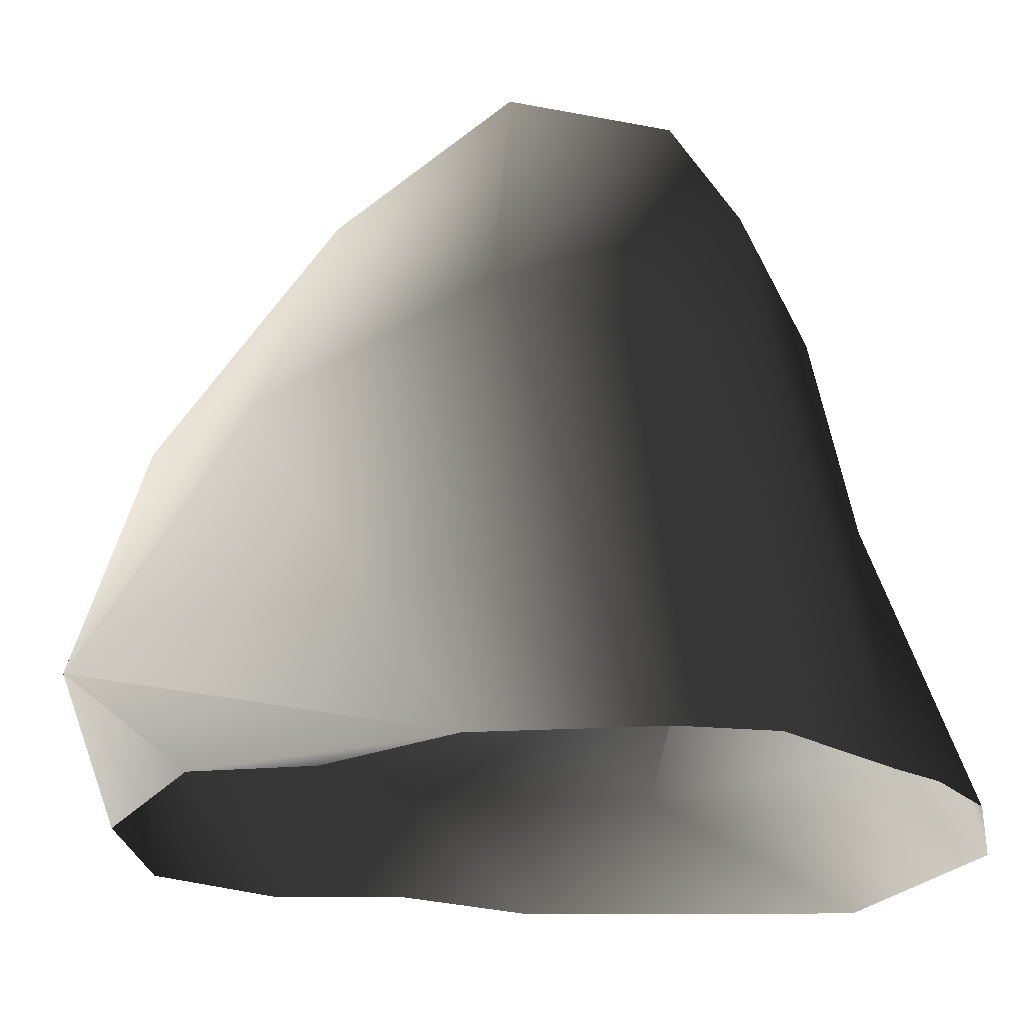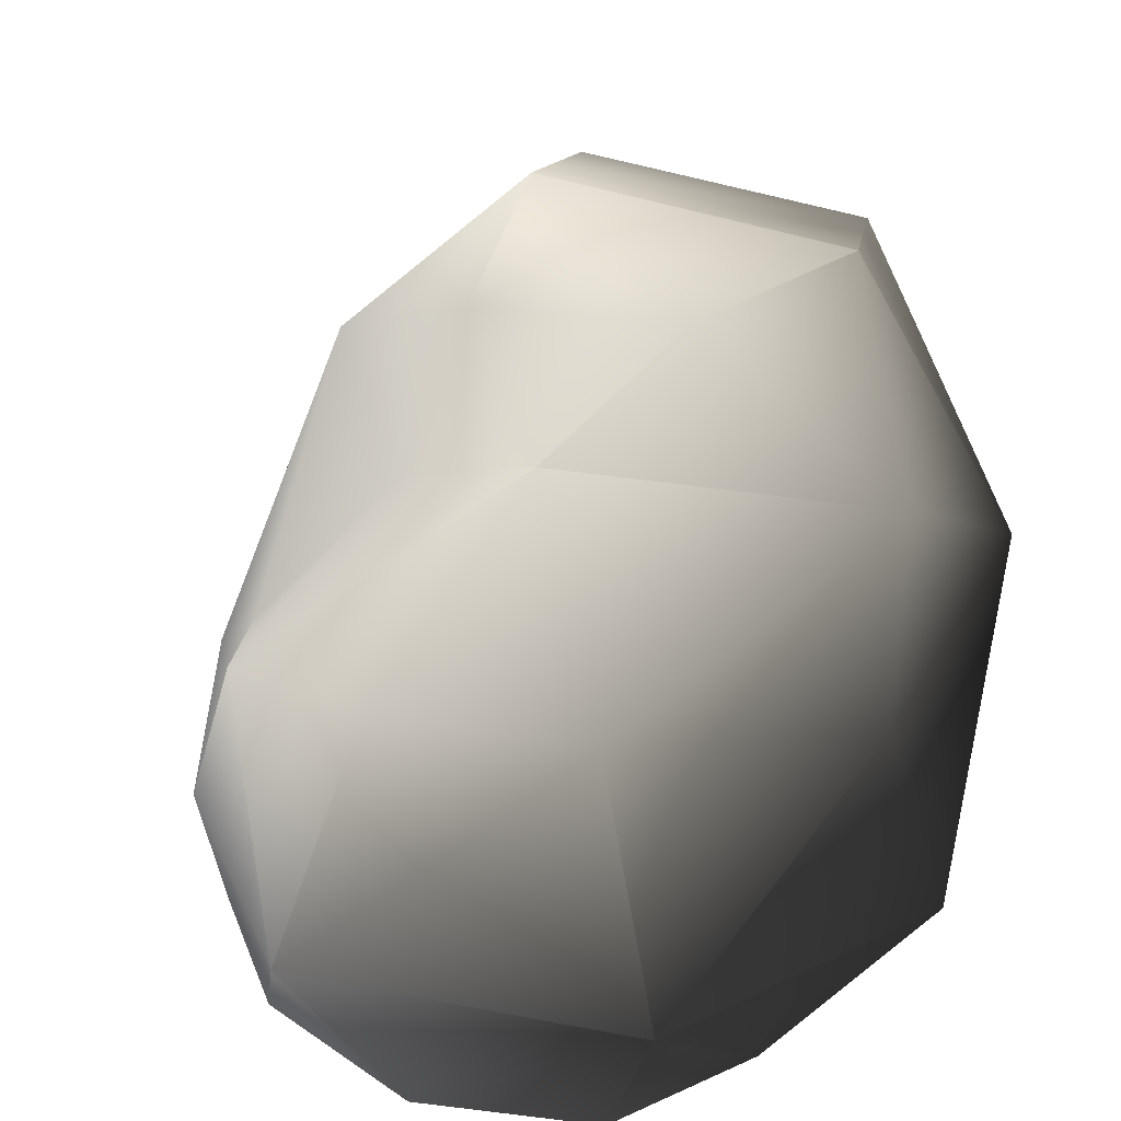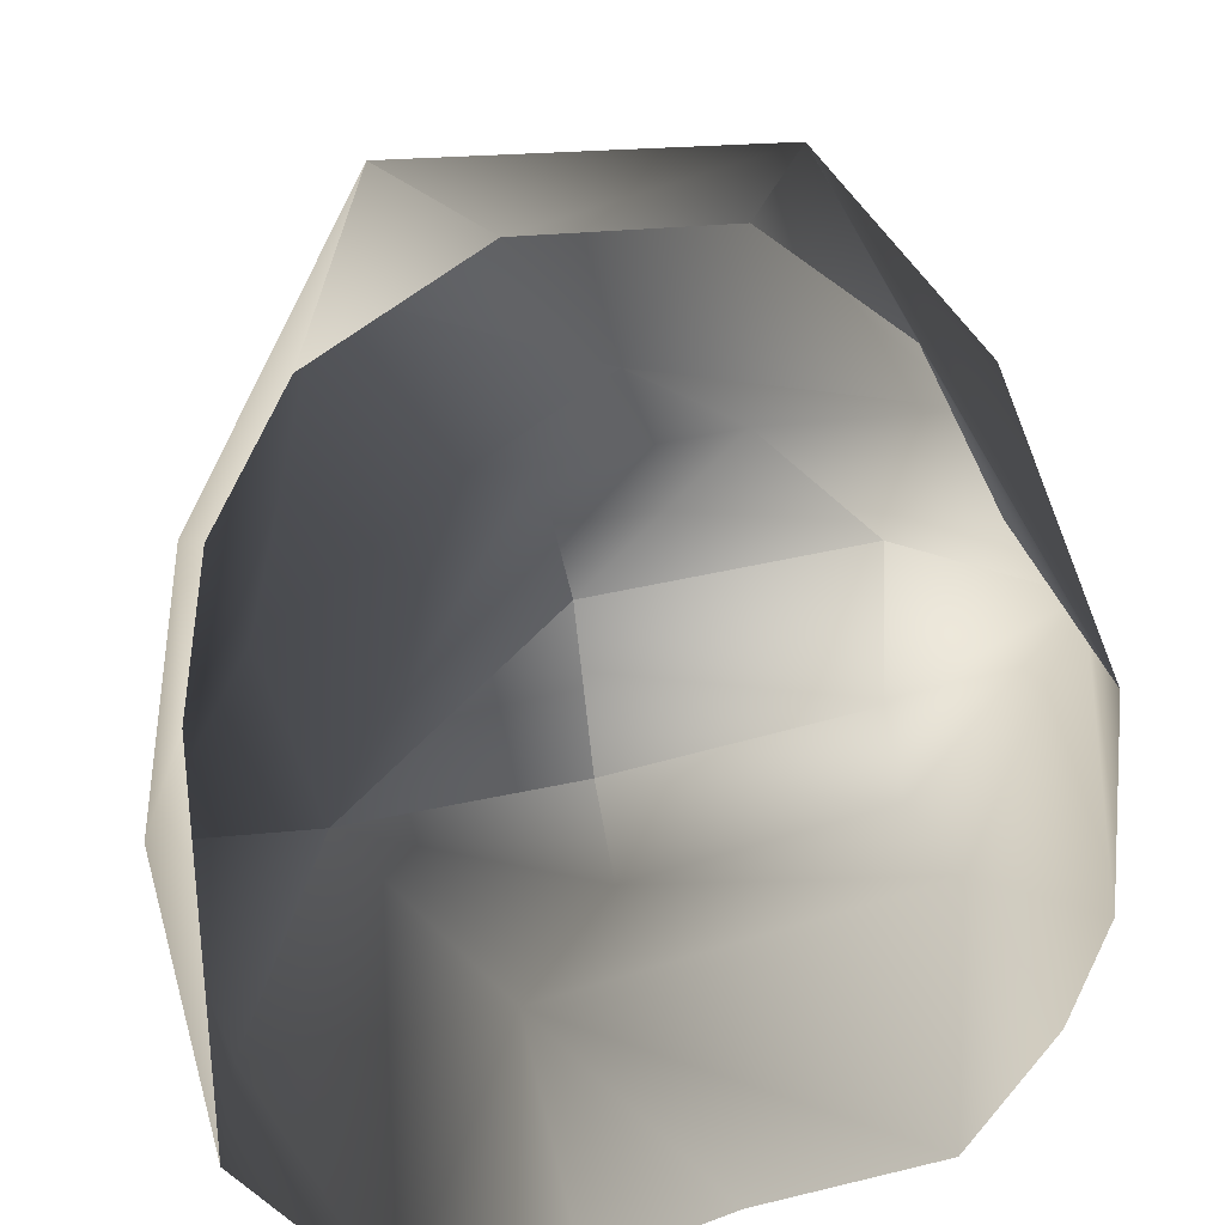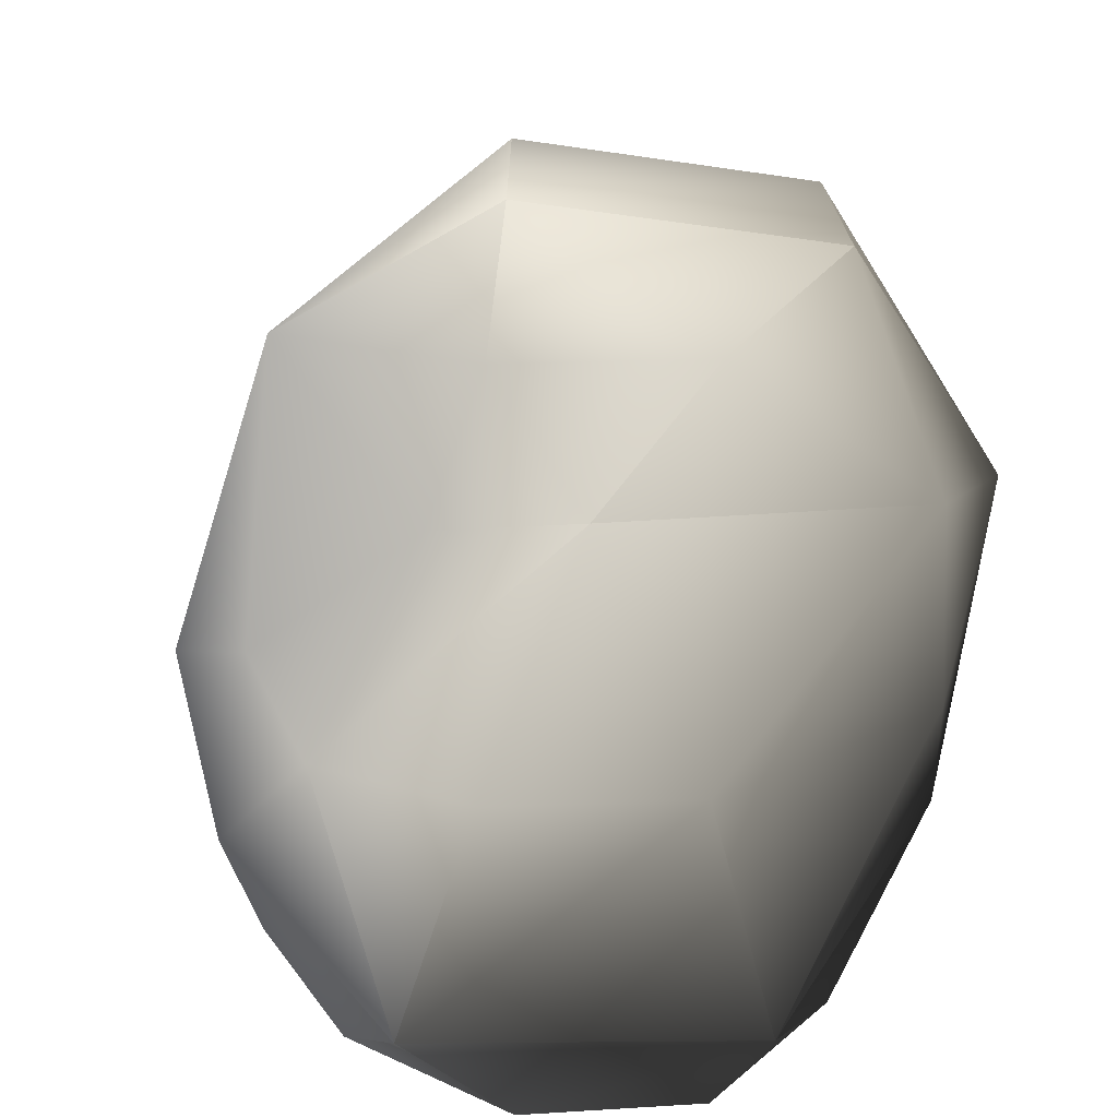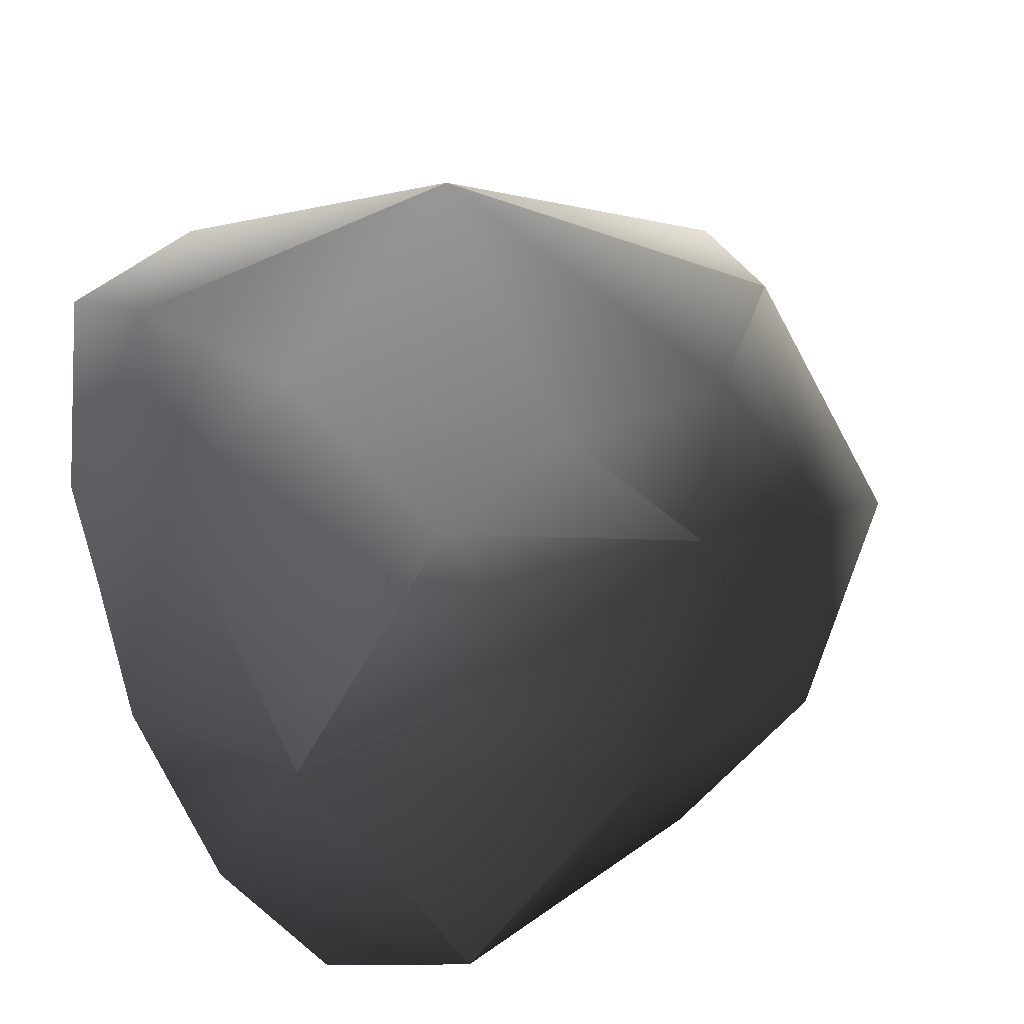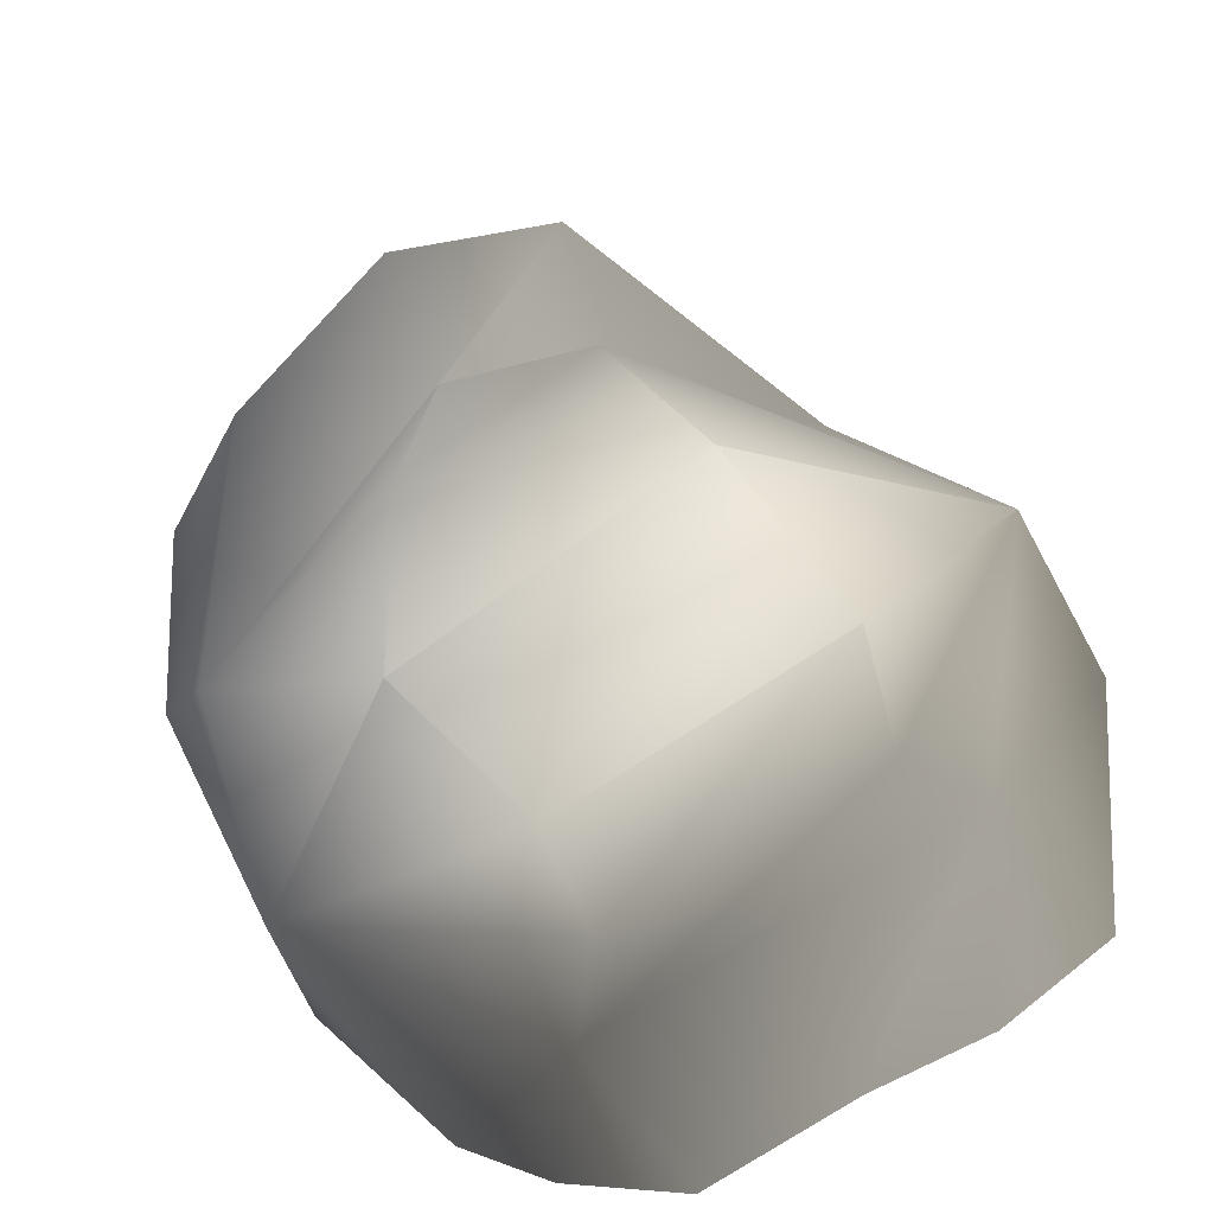
<metadata>
{"format":"obj","ext":"obj","renderer":"f3d","projection":"perspective","resolution":1024,"background":"white","views":[{"elev":-20.8,"azim":-72.1,"up":"+Y"},{"elev":30.3,"azim":-155.9,"up":"+Y"},{"elev":-76.1,"azim":-164.8,"up":"+Y"},{"elev":41.3,"azim":-171.0,"up":"+Y"},{"elev":-61.3,"azim":122.6,"up":"+Z"},{"elev":66.4,"azim":-33.1,"up":"+Y"}]}
</metadata>
<code>
v -0.5997 1.028 0.666
v -0.4146 0.02258 0.9077
v -0.6953 0.05685 0.7008
v 0.5109 0.9707 0.689
v 0.05939 0.108 0.9429
v 0.4301 0.1283 0.9968
v 0.8326 0.09134 0.9513
v 1.096 0.473 0.4645
v 1.087 0.005792 0.5161
v 1.123 0.402 -0.09938
v 0.8858 0.02323 -0.4175
v 0.8452 0.3584 -0.7334
v 0.2526 1.454 0.6107
v -0.5105 1.484 0.5995
v -1.043 1.143 0.1017
v 0.2594 1.81 0.4278
v -0.525 1.766 0.4218
v 0.8795 1.277 0.2238
v 0.2594 1.81 0.4278
v 0.194 1.935 -0.02504
v -0.6344 1.863 0.01675
v -0.9118 1.409 -0.3522
v -0.3731 1.795 -0.3774
v -0.1061 1.5 -0.6605
v 0.7384 0.06827 -0.7655
v 0.4613 0.03065 -1.056
v 0.2462 0.4488 -1.388
v -0.6344 1.863 0.01675
v -0.9585 0.9276 -0.5419
v -0.973 0.03912 0.008964
v -0.6422 0.3924 -1.193
v -0.4485 1.059 -1.066
v -0.6422 0.3924 -1.193
v -0.1061 1.5 -0.6605
v 0.1747 1.753 -0.4332
v 0.06713 1.11 -1.22
v 0.4928 1.048 -1.09
v 0.3127 1.319 -0.5415
v 0.8795 1.277 0.2238
v 0.194 1.935 -0.02504
v -0.1061 1.5 -0.6605
v 0.8284 0.7162 -0.4003
v 0.2462 0.4488 -1.388
v 0.2462 0.4488 -1.388
v 0.2462 0.4488 -1.388
v -0.6422 0.3924 -1.193
v 0.194 1.935 -0.02504
v -0.6344 1.863 0.01675
v 0.2594 1.81 0.4278
v 0.8795 1.277 0.2238
v -0.009235 0.00121 -1.211
v 0.2462 0.4488 -1.388
v -0.6422 0.3924 -1.193
v -0.4863 0.01437 -1.108
v -0.7504 0.06921 -0.7825
v -0.6422 0.3924 -1.193
v -0.8264 0.03279 -0.4002
v -0.853 0.04576 0.4842
g RockMesh_(1)_544_36
f 1 3 2
f 4 1 2
f 5 4 2
f 6 4 5
f 7 4 6
f 8 4 7
f 7 9 8
f 8 9 10
f 9 11 10
f 10 11 12
f 13 1 4
f 1 13 14
f 1 14 15
f 13 16 14
f 14 16 17
f 15 14 17
f 4 18 13
f 4 8 18
f 13 18 19
f 19 20 17
f 17 20 21
f 15 21 22
f 22 21 23
f 23 24 22
f 11 25 12
f 25 26 12
f 12 26 27
f 17 28 15
f 29 15 22
f 15 29 30
f 30 29 31
f 32 29 22
f 29 32 33
f 22 34 32
f 35 34 23
f 32 34 36
f 36 34 37
f 38 34 35
f 35 39 38
f 40 39 35
f 37 41 38
f 38 42 37
f 39 42 38
f 42 12 37
f 37 12 43
f 44 36 37
f 36 45 32
f 32 45 46
f 42 10 12
f 10 42 39
f 23 47 35
f 48 47 23
f 49 50 47
f 8 10 50
f 26 51 44
f 52 51 53
f 53 51 54
f 55 33 54
f 56 55 30
f 30 55 57
f 15 30 58
f 58 1 15
f 3 1 58

</code>
